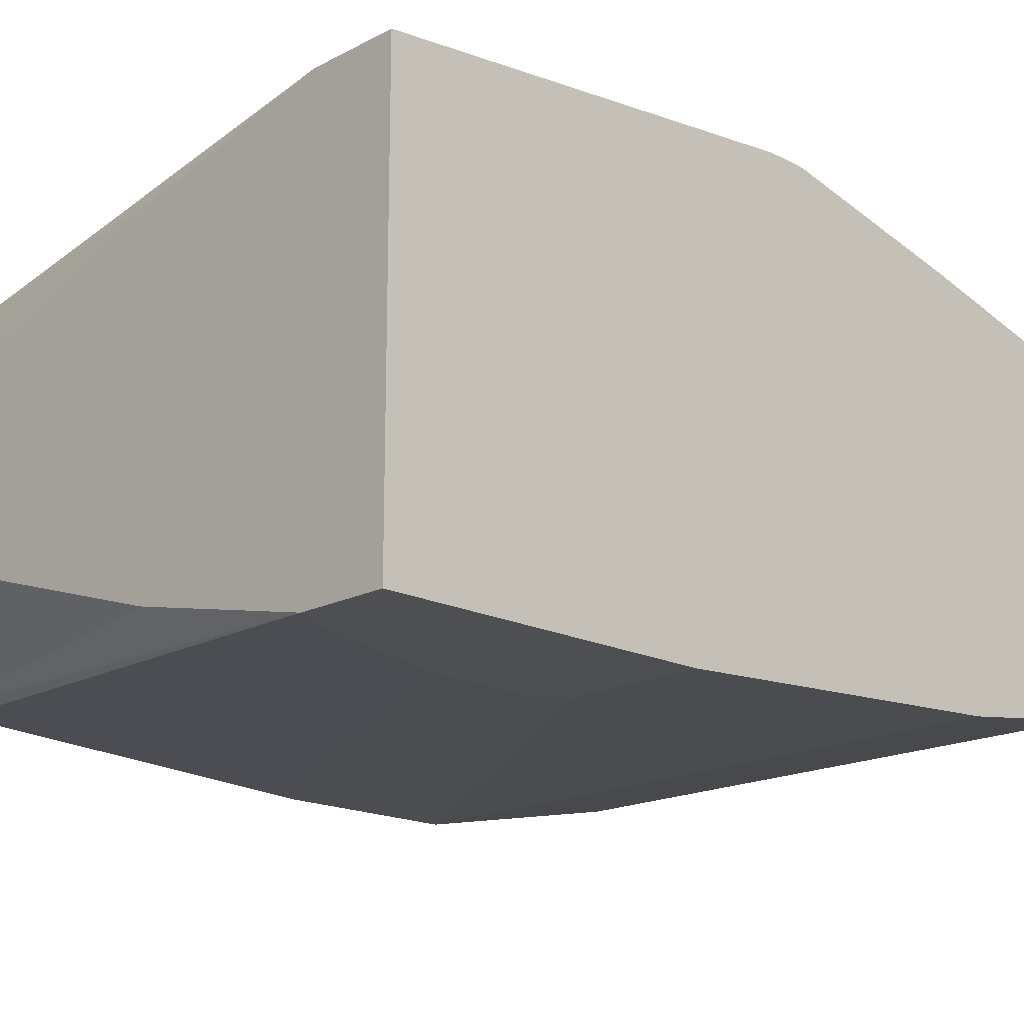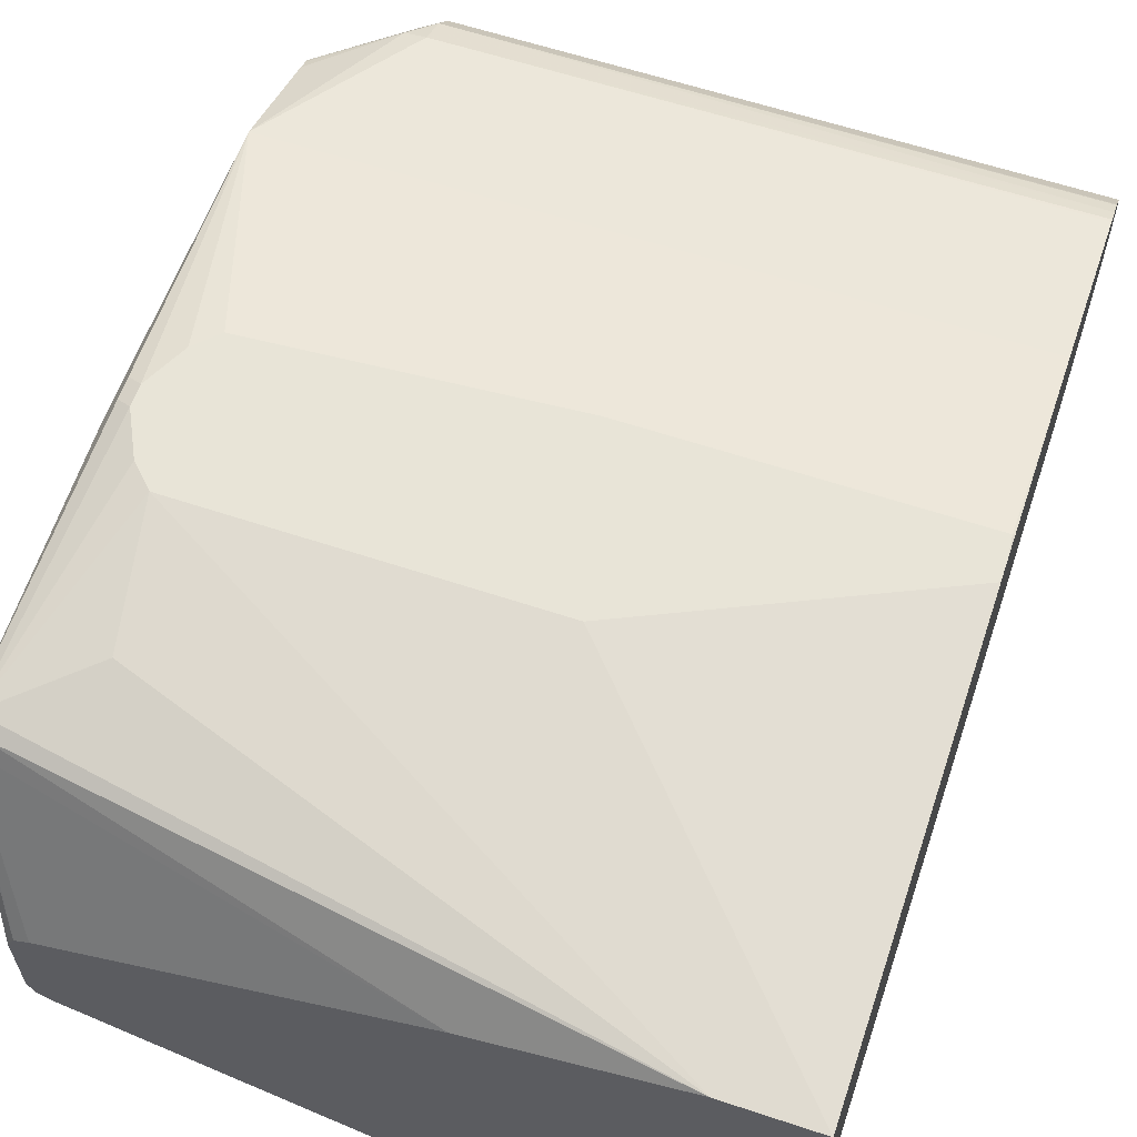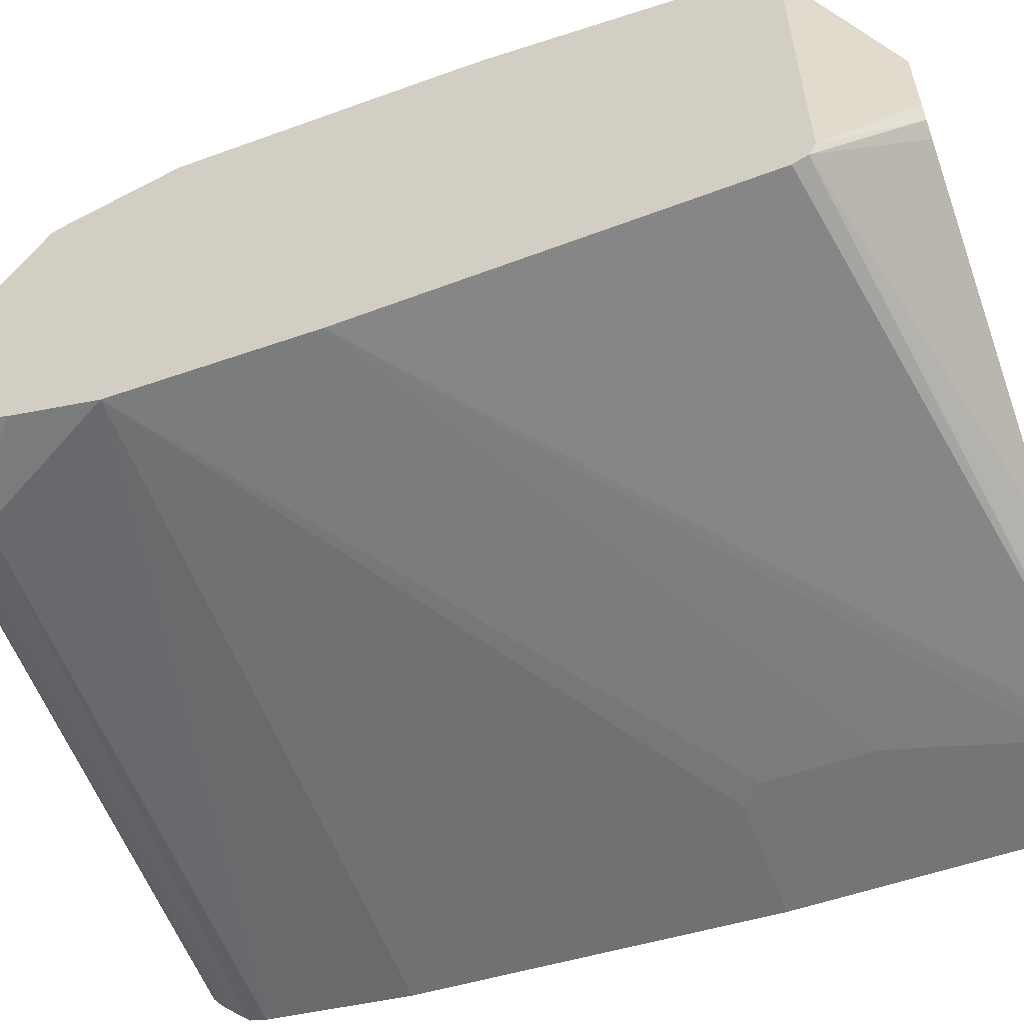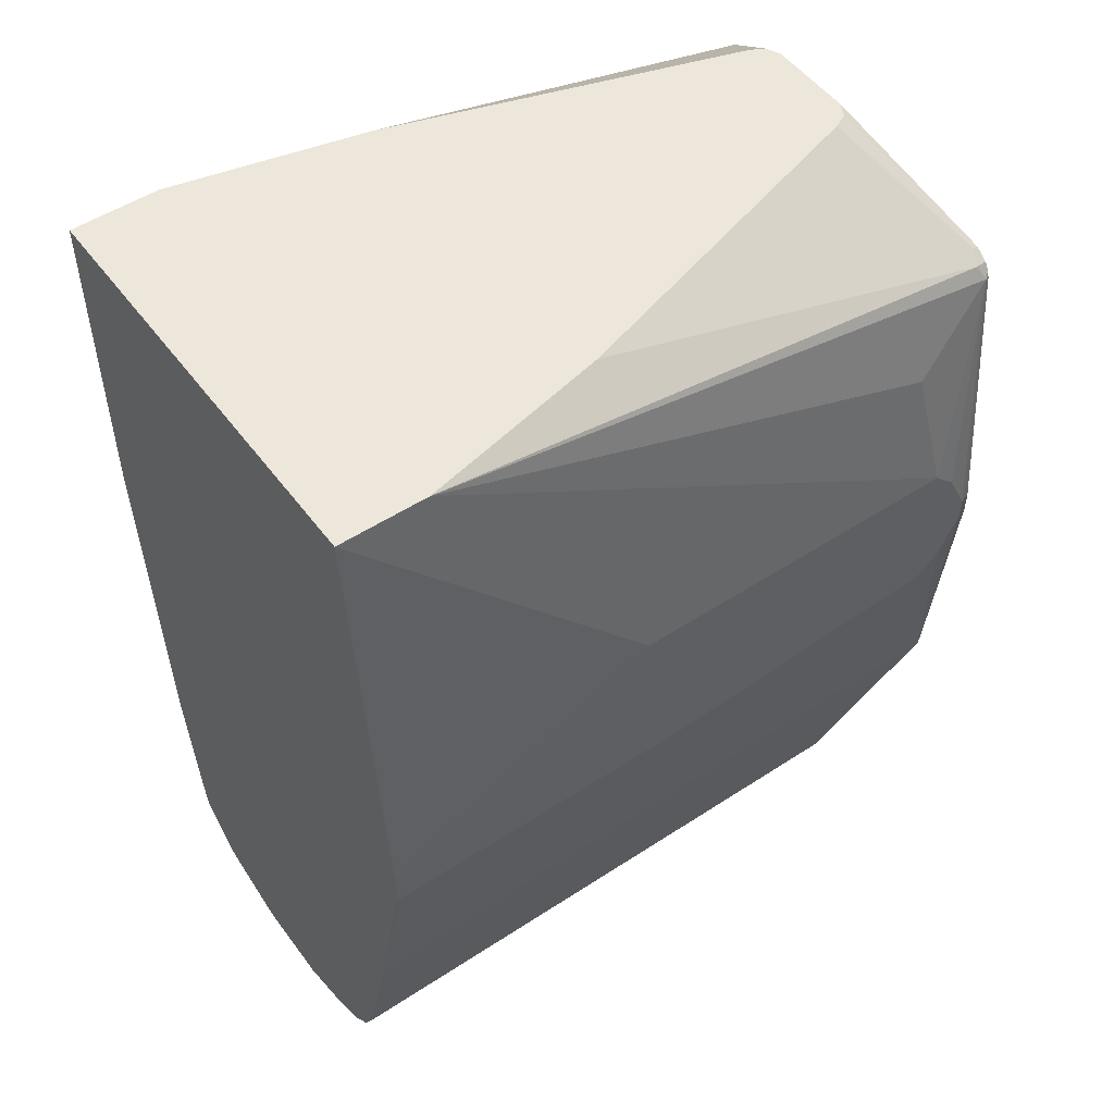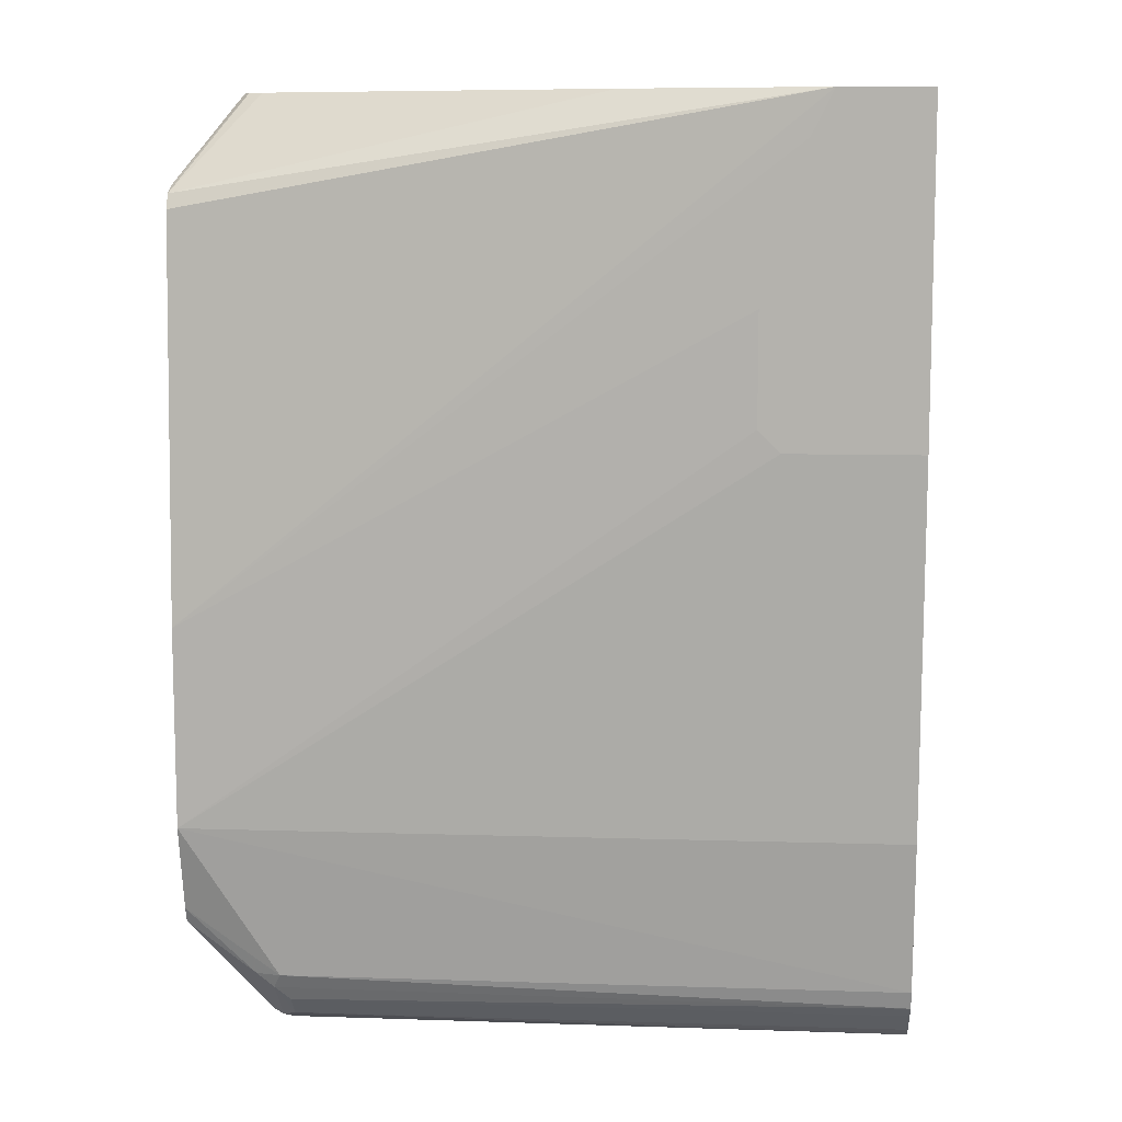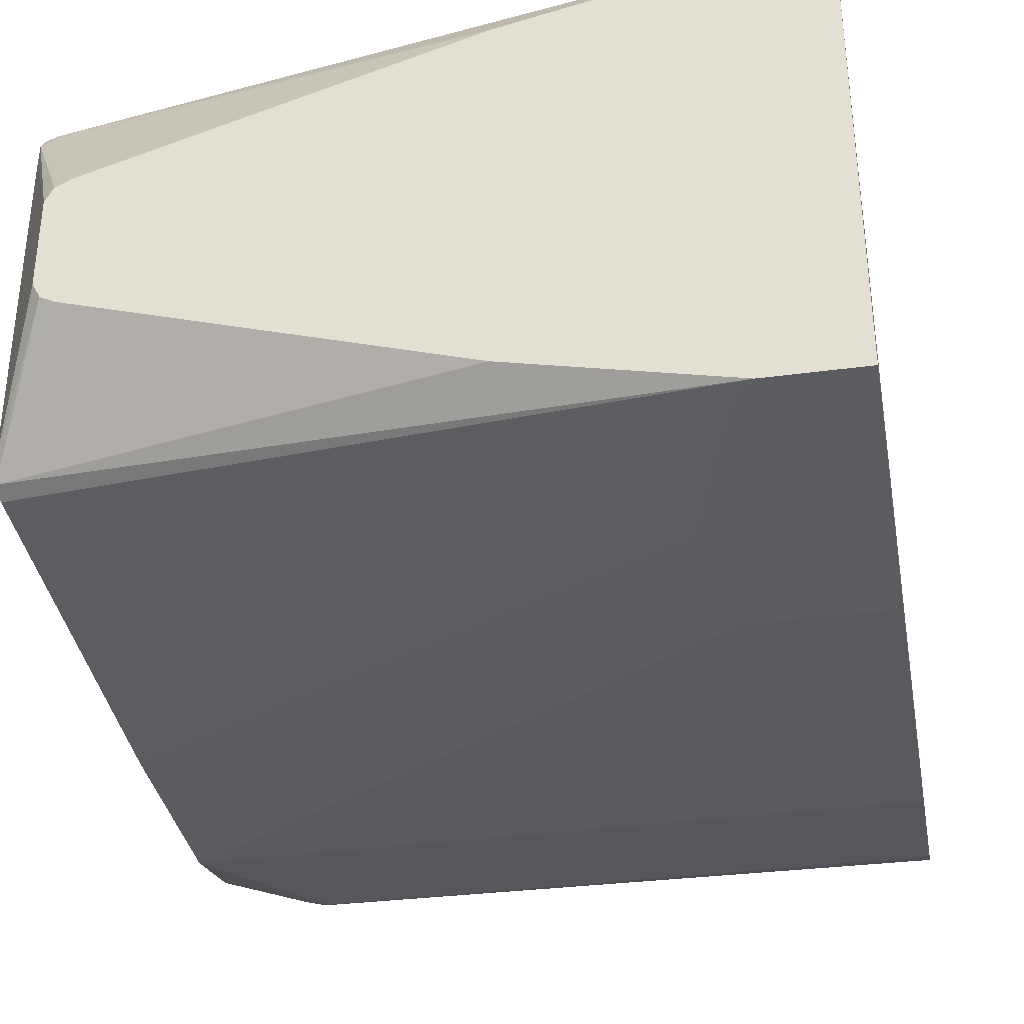
<metadata>
{"format":"obj","ext":"obj","renderer":"f3d","projection":"perspective","resolution":1024,"background":"white","views":[{"elev":-17.6,"azim":45.8,"up":"+Y"},{"elev":61.3,"azim":18.7,"up":"+Y"},{"elev":-56.6,"azim":-70.1,"up":"+Y"},{"elev":51.4,"azim":144.6,"up":"+Z"},{"elev":9.5,"azim":4.6,"up":"+Z"},{"elev":-35.2,"azim":10.2,"up":"+Y"}]}
</metadata>
<code>
v 0.08966 0.08274 -0.4228
v 0.387 0.08252 -0.4239
v 0.387 0.06478 -0.496
v 0.387 0.1008 -0.3401
v 0.387 0.1007 -0.341
v 0.3861 0.1011 -0.3401
v 0.2482 0.1011 -0.3401
v 0.1195 0.1011 -0.331
v 0.1103 0.1011 -0.3218
v 0.1011 0.1011 -0.2942
v 0.1011 0.1011 -0.3034
v 0.095 0.09805 -0.3065
v 0.08966 0.08735 -0.3011
v 0.08966 0.08735 -0.2919
v 0.08966 0.0786 -0.1788
v 0.08966 0.08159 -0.185
v 0.095 0.09805 -0.2973
v 0.09194 0.08274 -0.1839
v 0.08966 0.08045 -0.1816
v 0.095 0.07966 -0.1777
v 0.3493 0.08273 -0.1378
v 0.2666 0.06432 -0.1378
v 0.09194 0.07353 -0.1747
v 0.08966 0.07308 -0.1752
v 0.1134 0.01531 -0.1378
v 0.1195 0.01837 -0.1378
v 0.1103 0.009189 -0.1378
v 0.08966 0.06435 -0.1747
v 0.08966 -0.08273 -0.1839
v 0.08966 -0.07967 -0.1777
v 0.08966 -0.07354 -0.1747
v 0.1103 -0.02757 -0.1378
v 0.1134 -0.03369 -0.1378
v 0.1195 -0.03677 -0.1378
v 0.2665 -0.08265 -0.1378
v 0.3493 -0.1011 -0.1378
v 0.08966 -0.09193 -0.3493
v 0.3401 -0.1011 -0.1563
v 0.3217 -0.1011 -0.2206
v 0.3217 -0.1011 -0.2666
v 0.387 -0.1011 -0.2758
v 0.3309 -0.1011 -0.2758
v 0.08966 -0.09193 -0.4321
v 0.08966 -0.07972 -0.4752
v 0.08966 -0.08222 -0.4688
v 0.1287 -0.08273 -0.4964
v 0.1184 -0.08042 -0.4964
v 0.1256 -0.07967 -0.5026
v 0.1256 -0.06128 -0.5209
v 0.1218 -0.05975 -0.5194
v 0.1218 -0.03216 -0.5286
v 0.1256 -0.03369 -0.5301
v 0.1287 -0.02757 -0.5332
v 0.1226 -0.02757 -0.5301
v 0.1241 0.01378 -0.5309
v 0.1287 0.009189 -0.5332
v 0.387 -0.02758 -0.5332
v 0.387 -0.02857 -0.5329
v 0.387 -0.05516 -0.5244
v 0.387 -0.06226 -0.5219
v 0.1287 -0.05516 -0.524
v 0.1318 -0.0674 -0.5179
v 0.1318 -0.07661 -0.5087
v 0.387 -0.06741 -0.5179
v 0.387 0.009186 -0.5332
v 0.387 0.03676 -0.5244
v 0.387 0.04872 -0.5185
v 0.1241 0.04135 -0.5217
v 0.1287 0.04902 -0.5179
v 0.1218 0.04596 -0.5159
v 0.08966 0.06051 -0.4753
v 0.08966 0.01837 -0.4964
v 0.08966 -0.00918 -0.5056
v 0.1287 0.03676 -0.524
v 0.1226 0.009189 -0.5301
v 0.08966 -0.03677 -0.4964
v 0.08966 0.06376 -0.4691
v 0.08966 0.06148 -0.4737
v 0.1195 0.06205 -0.4976
v 0.1287 0.06435 -0.4964
v 0.1287 0.05821 -0.5087
v 0.1218 0.05515 -0.5068
v 0.387 0.05783 -0.5093
v 0.387 0.0585 -0.5085
v 0.387 0.06167 -0.5028
v 0.387 0.06434 -0.4974
v 0.387 -0.1011 -0.1378
v 0.387 -0.09192 -0.4321
v 0.387 -0.08317 -0.4964
v 0.387 -0.08103 -0.5039
v 0.387 -0.0766 -0.5087
v 0.387 0.08273 -0.1378
v 0.1195 0.1011 -0.2666
v 0.1287 0.09192 -0.2115
v 0.1103 0.1011 -0.2758
v 0.1928 0.1011 -0.2666
v 0.2666 0.1011 -0.2666
v 0.3861 0.1011 -0.3218
v 0.387 0.1011 -0.3227
v 0.387 0.1011 -0.331
f 82 79 81
f 83 84 67
f 83 67 81
f 67 69 81
f 70 71 82
f 70 82 69
f 82 71 79
f 83 81 84
f 82 81 69
f 85 84 81
f 65 3 64
f 86 3 85
f 86 80 3
f 86 85 80
f 85 81 80
f 80 1 3
f 84 3 67
f 67 3 65
f 64 4 87
f 3 4 64
f 79 80 81
f 85 3 84
f 79 1 80
f 68 55 73
f 78 77 79
f 88 64 87
f 68 72 71
f 68 73 72
f 68 74 55
f 68 66 74
f 74 66 56
f 74 56 55
f 75 73 55
f 75 54 73
f 75 55 54
f 51 73 54
f 51 50 73
f 76 73 50
f 76 44 73
f 76 50 44
f 73 44 1
f 71 73 1
f 72 73 71
f 77 71 1
f 78 71 77
f 78 79 71
f 77 1 79
f 89 64 88
f 14 17 12
f 91 64 90
f 95 93 10
f 93 96 10
f 93 92 96
f 96 92 97
f 96 97 10
f 8 10 97
f 6 8 97
f 98 6 97
f 99 6 98
f 100 6 99
f 100 4 6
f 100 99 4
f 99 92 4
f 99 98 92
f 98 97 92
f 92 87 4
f 18 10 17
f 12 17 10
f 44 29 1
f 1 29 15
f 68 71 70
f 95 10 18
f 90 64 89
f 95 18 93
f 21 94 18
f 91 63 64
f 91 90 63
f 90 48 63
f 90 46 48
f 90 89 46
f 89 43 46
f 89 88 43
f 41 43 88
f 41 88 87
f 41 87 36
f 36 87 35
f 35 87 32
f 32 87 92
f 26 32 92
f 27 32 26
f 27 28 32
f 22 26 92
f 23 26 22
f 21 22 92
f 21 92 93
f 21 93 94
f 93 18 94
f 68 70 69
f 45 46 43
f 68 67 66
f 20 23 22
f 20 15 23
f 20 19 15
f 19 16 15
f 24 23 15
f 25 23 24
f 25 26 23
f 25 27 26
f 25 24 27
f 20 22 21
f 24 28 27
f 28 15 29
f 30 28 29
f 31 28 30
f 31 32 28
f 31 33 32
f 31 30 33
f 33 30 34
f 33 34 32
f 34 35 32
f 24 15 28
f 20 21 18
f 20 18 19
f 19 18 16
f 2 3 1
f 2 4 3
f 5 4 2
f 5 6 4
f 5 2 6
f 7 6 2
f 7 8 6
f 7 1 8
f 7 2 1
f 9 8 1
f 9 10 8
f 11 10 9
f 11 1 12
f 11 9 1
f 13 12 1
f 13 14 12
f 13 1 14
f 14 1 15
f 16 14 15
f 16 17 14
f 16 18 17
f 30 35 34
f 30 36 35
f 11 12 10
f 37 36 29
f 53 54 55
f 53 55 56
f 53 56 57
f 58 53 57
f 58 59 53
f 58 57 59
f 59 57 60
f 59 60 61
f 59 61 53
f 61 49 53
f 61 60 49
f 62 49 60
f 62 48 49
f 62 63 48
f 62 60 64
f 60 57 64
f 57 65 64
f 57 56 65
f 66 65 56
f 66 67 65
f 30 29 36
f 53 51 54
f 52 51 53
f 62 64 63
f 52 49 51
f 38 36 37
f 52 53 49
f 38 39 36
f 38 37 39
f 39 37 40
f 40 41 36
f 42 41 40
f 42 43 41
f 42 40 43
f 40 37 43
f 37 29 43
f 39 40 36
f 47 44 49
f 45 43 44
f 68 69 67
f 47 46 45
f 47 48 46
f 47 49 48
f 50 49 44
f 47 45 44
f 51 49 50
f 43 29 44

</code>
